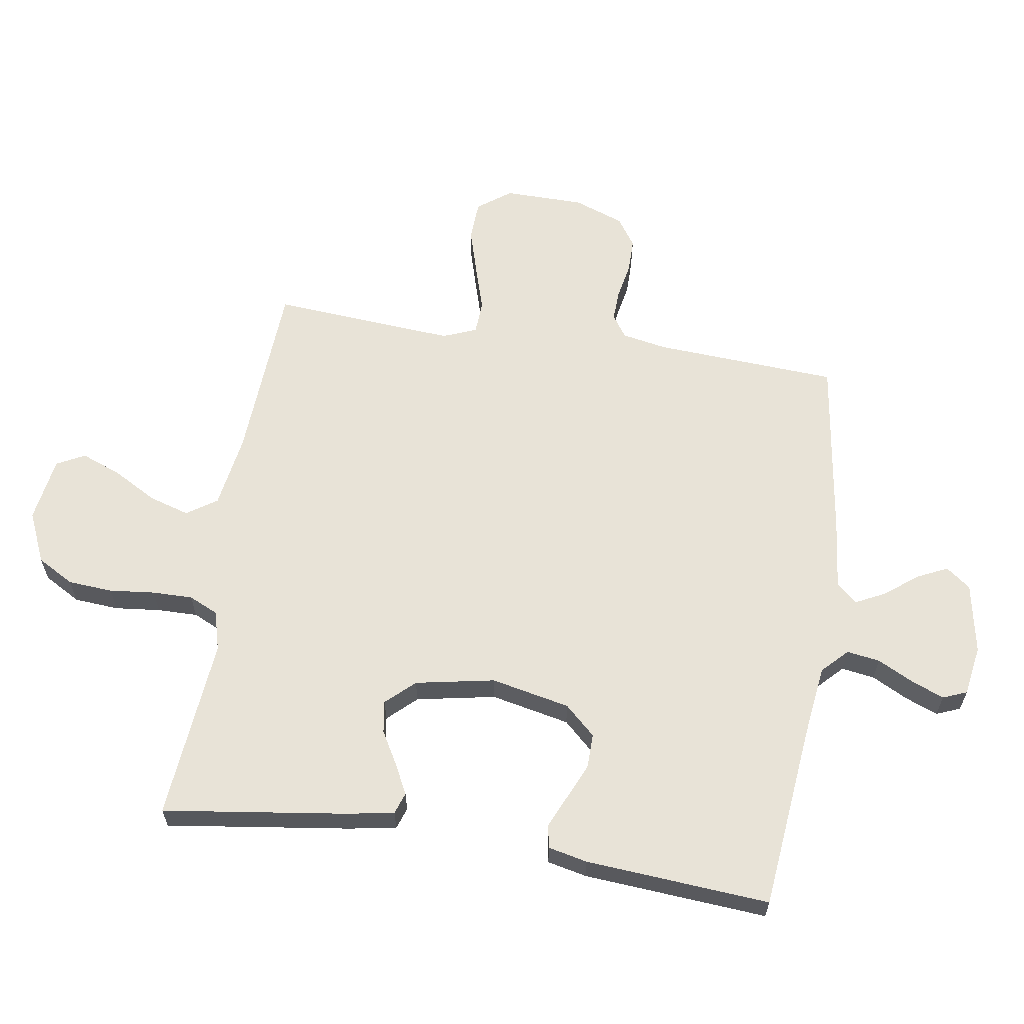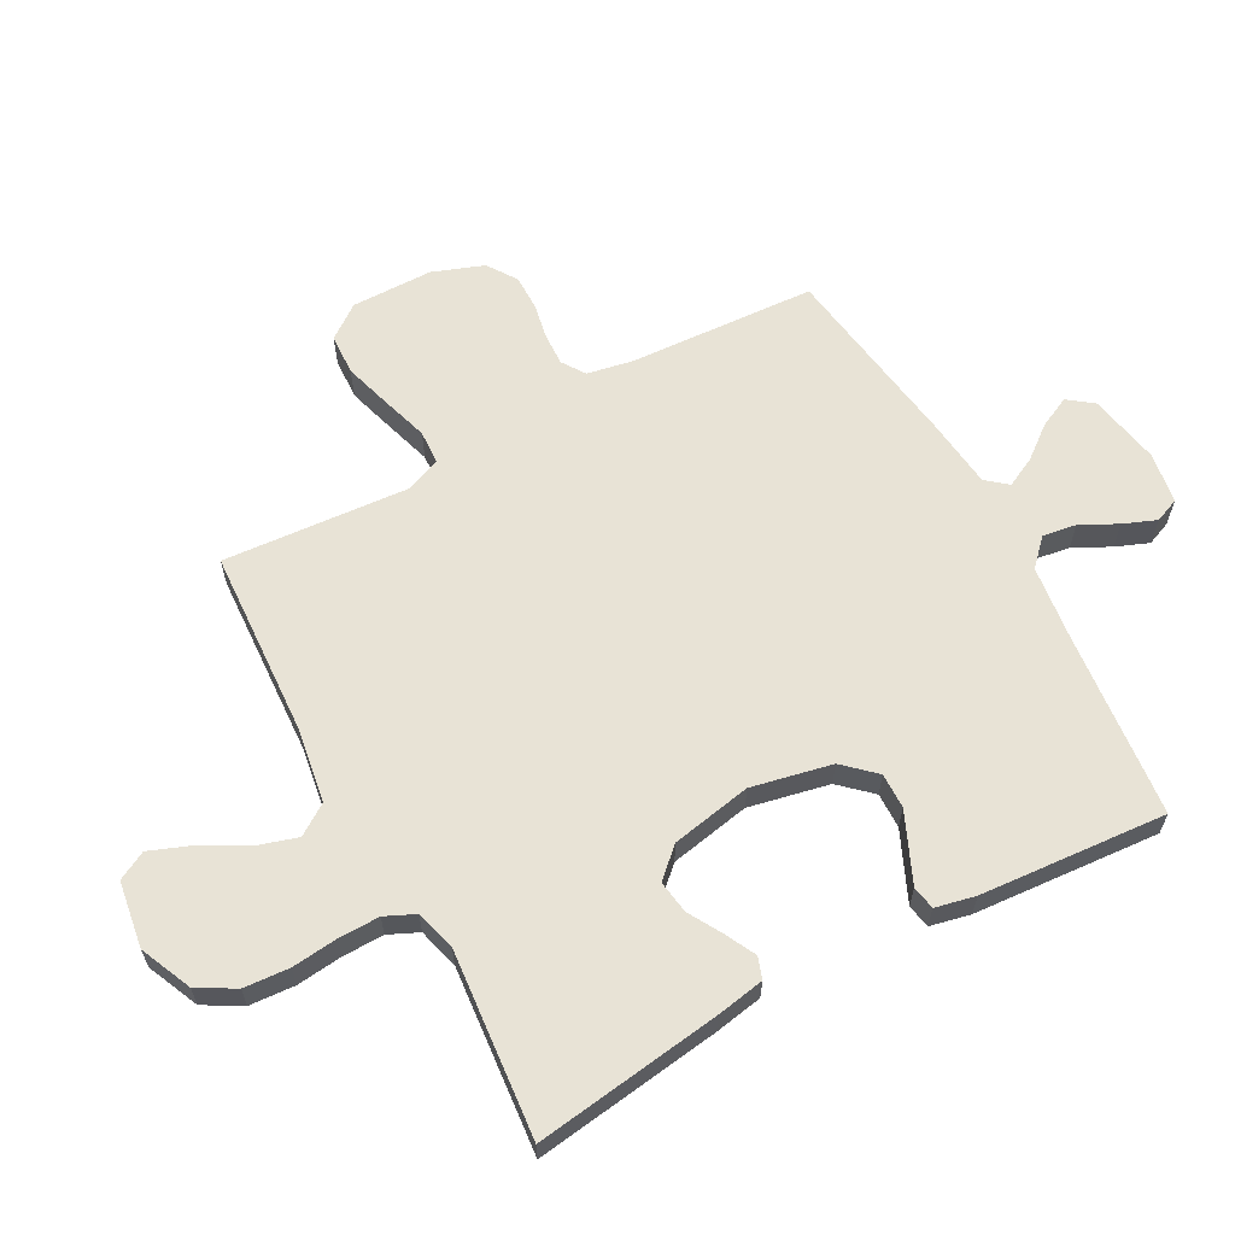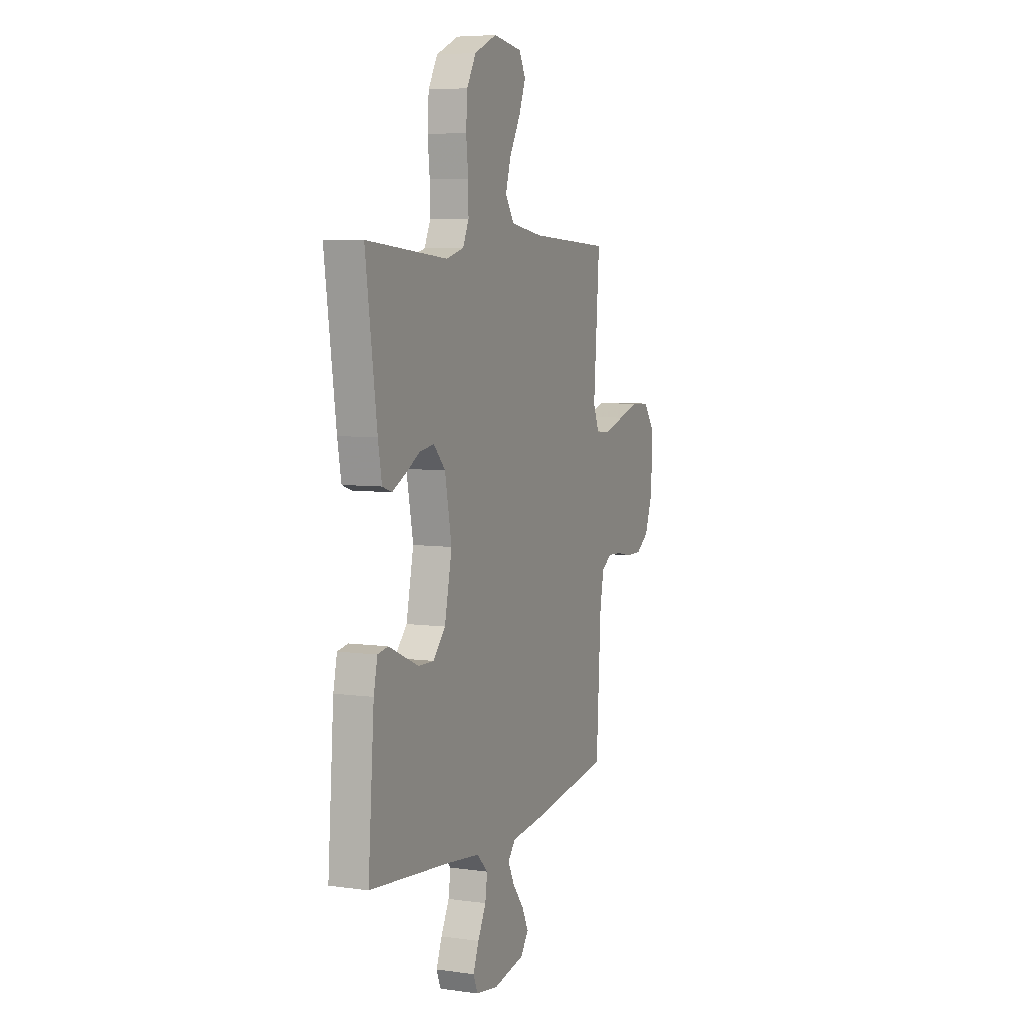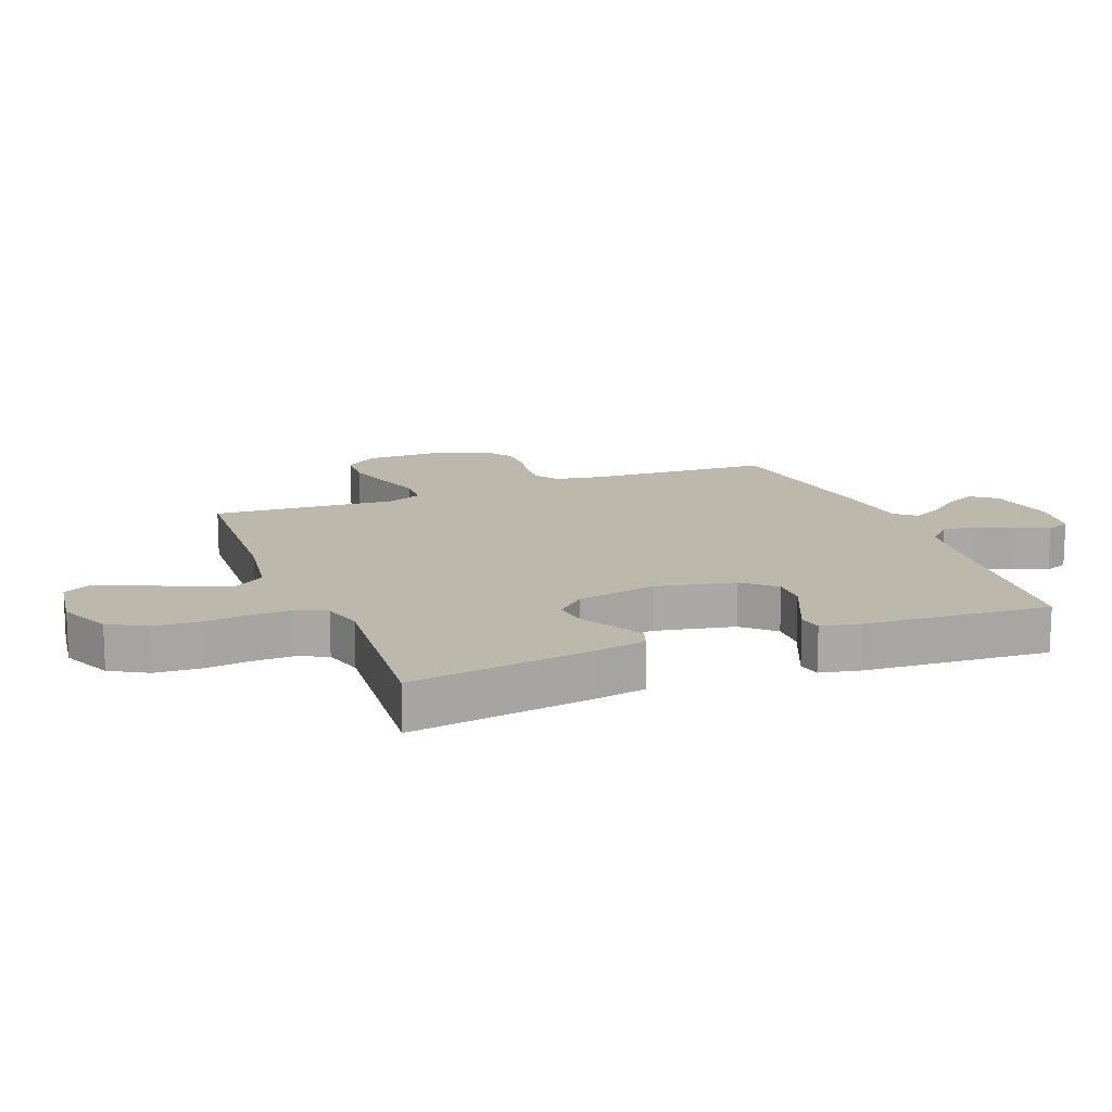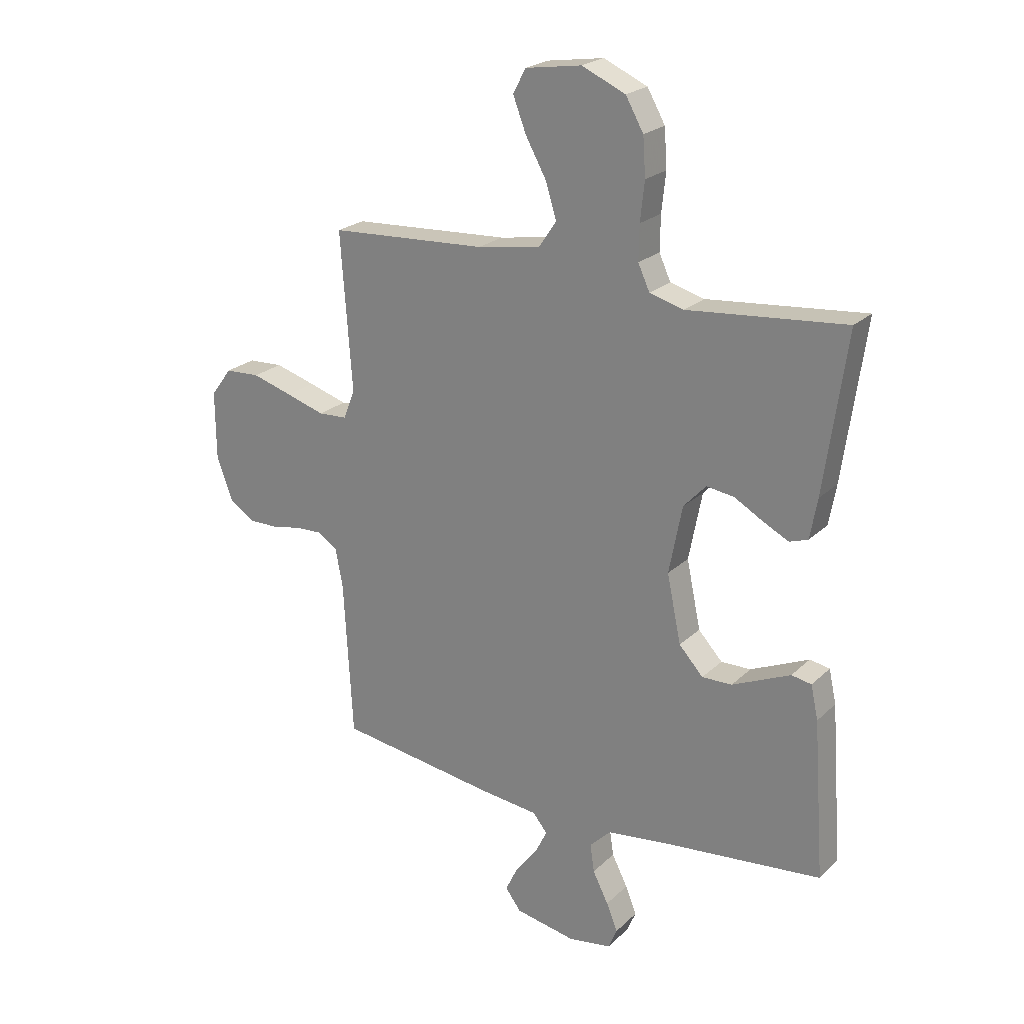
<metadata>
{"format":"obj","ext":"obj","renderer":"f3d","projection":"perspective","resolution":1024,"background":"white","views":[{"elev":62.0,"azim":99.0,"up":"+Y"},{"elev":62.5,"azim":61.6,"up":"+Y"},{"elev":6.1,"azim":112.8,"up":"+Z"},{"elev":14.9,"azim":68.6,"up":"+Y"},{"elev":22.7,"azim":33.0,"up":"+Z"}]}
</metadata>
<code>
v -0.5 0.07 -0.5
v -0.517 0.07 -0.2
v -0.531 0.07 -0.126
v -0.568 0.07 -0.101
v -0.619 0.07 -0.103
v -0.677 0.07 -0.114
v -0.734 0.07 -0.114
v -0.781 0.07 -0.082
v -0.811 0.07 0
v -0.812 0.07 0.131
v -0.772 0.07 0.185
v -0.706 0.07 0.188
v -0.629 0.07 0.165
v -0.555 0.07 0.142
v -0.5 0.07 0.145
v -0.478 0.07 0.2
v -0.5 0.07 0.5
v -0.2 0.07 0.516
v -0.079 0.07 0.535
v -0.046 0.07 0.584
v -0.066 0.07 0.65
v -0.106 0.07 0.722
v -0.131 0.07 0.787
v -0.107 0.07 0.833
v 0 0.07 0.849
v 0.083 0.07 0.812
v 0.117 0.07 0.752
v 0.122 0.07 0.679
v 0.114 0.07 0.605
v 0.113 0.07 0.539
v 0.135 0.07 0.491
v 0.2 0.07 0.473
v 0.5 0.07 0.5
v 0.458 0.07 0.2
v 0.444 0.07 0.123
v 0.409 0.07 0.111
v 0.36 0.07 0.136
v 0.306 0.07 0.167
v 0.253 0.07 0.175
v 0.21 0.07 0.129
v 0.185 0.07 0
v 0.212 0.07 -0.129
v 0.258 0.07 -0.179
v 0.315 0.07 -0.178
v 0.374 0.07 -0.152
v 0.426 0.07 -0.129
v 0.464 0.07 -0.136
v 0.478 0.07 -0.2
v 0.5 0.07 -0.5
v 0.2 0.07 -0.53
v 0.08 0.07 -0.545
v 0.039 0.07 -0.585
v 0.047 0.07 -0.639
v 0.077 0.07 -0.698
v 0.098 0.07 -0.751
v 0.082 0.07 -0.79
v 0 0.07 -0.803
v -0.116 0.07 -0.781
v -0.146 0.07 -0.741
v -0.122 0.07 -0.691
v -0.081 0.07 -0.639
v -0.057 0.07 -0.591
v -0.085 0.07 -0.557
v -0.2 0.07 -0.544
v -0.5 0 -0.5
v -0.517 0 -0.2
v -0.531 0 -0.126
v -0.568 0 -0.101
v -0.619 0 -0.103
v -0.677 0 -0.114
v -0.734 0 -0.114
v -0.781 0 -0.082
v -0.811 0 0
v -0.812 0 0.131
v -0.772 0 0.185
v -0.706 0 0.188
v -0.629 0 0.165
v -0.555 0 0.142
v -0.5 0 0.145
v -0.478 0 0.2
v -0.5 0 0.5
v -0.2 0 0.516
v -0.079 0 0.535
v -0.046 0 0.584
v -0.066 0 0.65
v -0.106 0 0.722
v -0.131 0 0.787
v -0.107 0 0.833
v 0 0 0.849
v 0.083 0 0.812
v 0.117 0 0.752
v 0.122 0 0.679
v 0.114 0 0.605
v 0.113 0 0.539
v 0.135 0 0.491
v 0.2 0 0.473
v 0.5 0 0.5
v 0.458 0 0.2
v 0.444 0 0.123
v 0.409 0 0.111
v 0.36 0 0.136
v 0.306 0 0.167
v 0.253 0 0.175
v 0.21 0 0.129
v 0.185 0 0
v 0.212 0 -0.129
v 0.258 0 -0.179
v 0.315 0 -0.178
v 0.374 0 -0.152
v 0.426 0 -0.129
v 0.464 0 -0.136
v 0.478 0 -0.2
v 0.5 0 -0.5
v 0.2 0 -0.53
v 0.08 0 -0.545
v 0.039 0 -0.585
v 0.047 0 -0.639
v 0.077 0 -0.698
v 0.098 0 -0.751
v 0.082 0 -0.79
v 0 0 -0.803
v -0.116 0 -0.781
v -0.146 0 -0.741
v -0.122 0 -0.691
v -0.081 0 -0.639
v -0.057 0 -0.591
v -0.085 0 -0.557
v -0.2 0 -0.544
f 63 64 1 2
f 58 59 60 61
f 58 61 62
f 57 58 62
f 56 57 62
f 53 54 55 56
f 53 56 62
f 52 53 62 63
f 47 48 49 50
f 45 46 47 50
f 44 45 50 51
f 43 44 51 52
f 35 36 37 38
f 33 34 35 38
f 32 33 38 39
f 31 32 39 40
f 26 27 28 29
f 26 29 30
f 25 26 30
f 24 25 30
f 21 22 23 24
f 20 21 24 30
f 19 20 30 31
f 16 17 18
f 15 16 18 19
f 11 12 13 14
f 9 10 11 14
f 9 14 15
f 8 9 15
f 5 6 7 8
f 4 5 8 15
f 3 4 15 19
f 42 43 52 63
f 41 42 63 2
f 19 31 40 41
f 2 3 19 41
f 66 65 128 127
f 125 124 123 122
f 126 125 122
f 126 122 121
f 126 121 120
f 120 119 118 117
f 126 120 117
f 127 126 117 116
f 114 113 112 111
f 114 111 110 109
f 115 114 109 108
f 116 115 108 107
f 102 101 100 99
f 102 99 98 97
f 103 102 97 96
f 104 103 96 95
f 93 92 91 90
f 94 93 90
f 94 90 89
f 94 89 88
f 88 87 86 85
f 94 88 85 84
f 95 94 84 83
f 82 81 80
f 83 82 80 79
f 78 77 76 75
f 78 75 74 73
f 79 78 73
f 79 73 72
f 72 71 70 69
f 79 72 69 68
f 83 79 68 67
f 127 116 107 106
f 66 127 106 105
f 105 104 95 83
f 105 83 67 66
f 1 65 66 2
f 2 66 67 3
f 3 67 68 4
f 4 68 69 5
f 5 69 70 6
f 6 70 71 7
f 7 71 72 8
f 8 72 73 9
f 9 73 74 10
f 10 74 75 11
f 11 75 76 12
f 12 76 77 13
f 13 77 78 14
f 14 78 79 15
f 15 79 80 16
f 16 80 81 17
f 17 81 82 18
f 18 82 83 19
f 19 83 84 20
f 20 84 85 21
f 21 85 86 22
f 22 86 87 23
f 23 87 88 24
f 24 88 89 25
f 25 89 90 26
f 26 90 91 27
f 27 91 92 28
f 28 92 93 29
f 29 93 94 30
f 30 94 95 31
f 31 95 96 32
f 32 96 97 33
f 33 97 98 34
f 34 98 99 35
f 35 99 100 36
f 36 100 101 37
f 37 101 102 38
f 38 102 103 39
f 39 103 104 40
f 40 104 105 41
f 41 105 106 42
f 42 106 107 43
f 43 107 108 44
f 44 108 109 45
f 45 109 110 46
f 46 110 111 47
f 47 111 112 48
f 48 112 113 49
f 49 113 114 50
f 50 114 115 51
f 51 115 116 52
f 52 116 117 53
f 53 117 118 54
f 54 118 119 55
f 55 119 120 56
f 56 120 121 57
f 57 121 122 58
f 58 122 123 59
f 59 123 124 60
f 60 124 125 61
f 61 125 126 62
f 62 126 127 63
f 63 127 128 64
f 64 128 65 1

</code>
